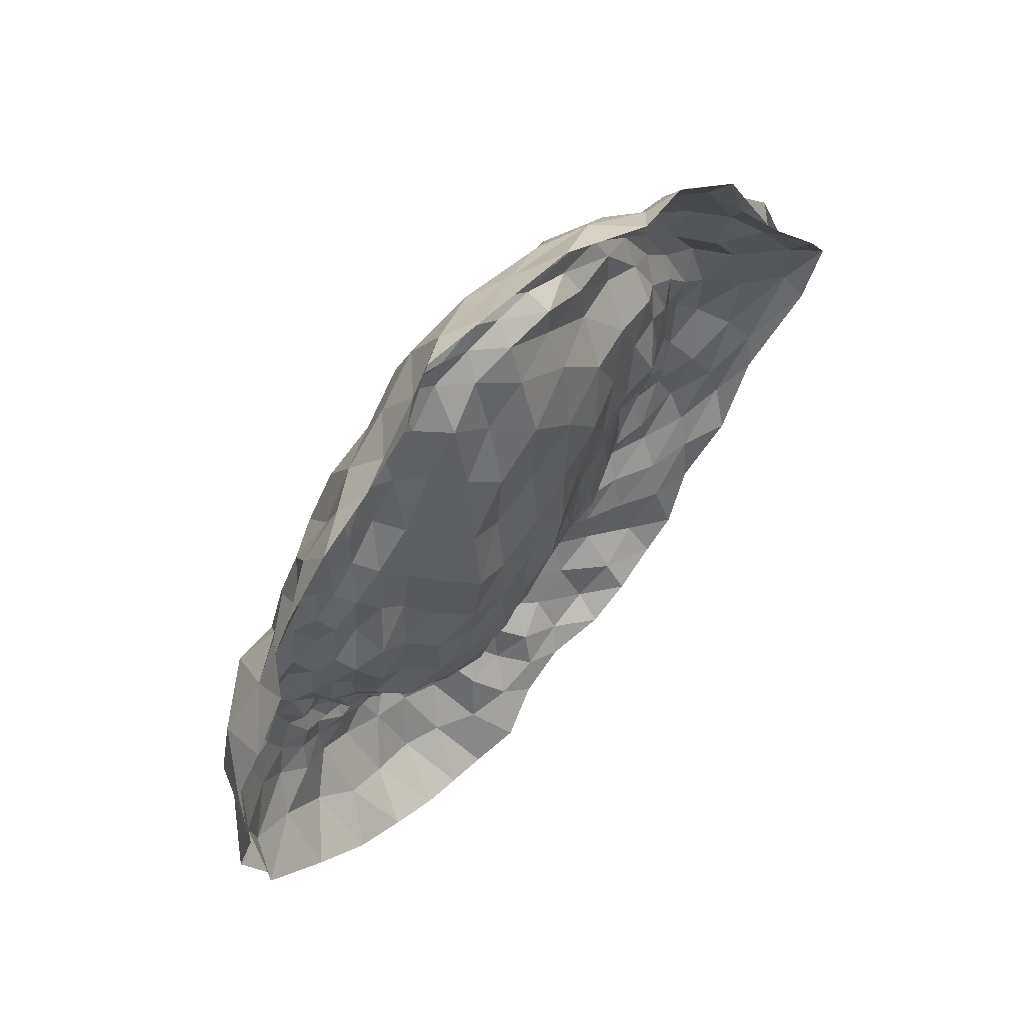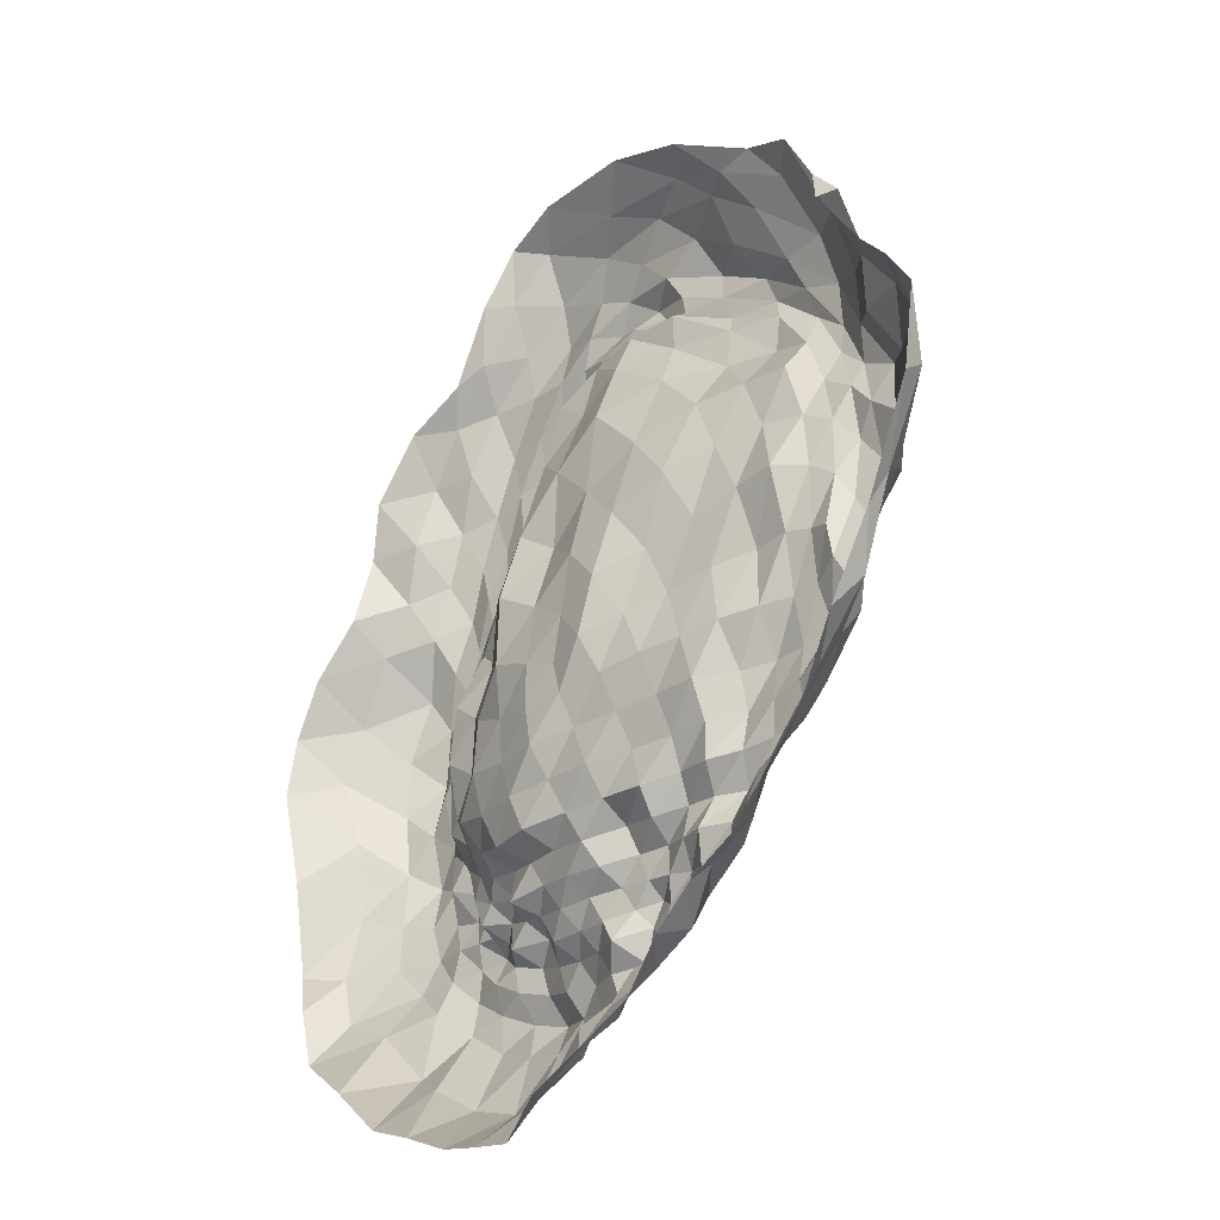
<metadata>
{"format":"obj","ext":"obj","renderer":"f3d","projection":"perspective","resolution":1024,"background":"white","views":[{"elev":62.1,"azim":-42.4,"up":"+Z"},{"elev":-30.9,"azim":52.2,"up":"+Z"}]}
</metadata>
<code>
v 154.8 36.06 189.4
v 90.19 36.26 189.9
v 153.6 34.31 188.2
v 91.26 40.63 146.7
v 90.96 39.58 156.4
v 92.88 40.04 166.5
v 101.9 41.46 182.9
v 121.4 42.9 197.3
v 94.02 40.88 170.3
v 95.11 41.54 137.4
v 119.8 43.01 132.8
v 146.4 40.48 159
v 116.6 32.62 155.5
v 75.67 35.95 160.3
v 85.53 42.42 164.7
v 92.36 42.79 168.4
v 134.5 40.93 198
v 144.3 38.62 199.1
v 108.8 42.72 193.4
v 117.6 41.63 197.6
v 138.3 43.13 187.9
v 145 42.32 176.2
v 146.9 41.34 164.4
v 115.5 41.15 124.3
v 111.7 36.63 116.3
v 151.3 36.17 193.4
v 104.8 35.62 205.6
v 113.3 40.88 203.3
v 119.7 43.37 199.6
v 149.3 41.46 149
v 148.2 37.34 142.9
v 134.6 36.28 128.8
v 126.5 41.5 129.4
v 121.7 42.31 131.6
v 158.7 38.76 177.3
v 153.9 42.53 168
v 148.1 42.57 161.7
v 86.17 41.6 138.2
v 76.72 36.52 138
v 97.34 38.48 118.4
v 95.55 42.64 129.5
v 95.18 43.36 135.7
v 92.42 41.14 180.6
v 150.9 43.56 164.7
v 156.9 40.81 172.1
v 157.5 35.7 181.7
v 147.1 35.8 138.6
v 149.1 39.19 146
v 147.7 42.49 152.6
v 117 41.61 201.5
v 108.2 39.7 205.4
v 102.3 33.51 205.8
v 148.3 35.58 199.4
v 139.4 39.53 198.6
v 129.3 43.9 198.6
v 89.15 42.42 166.8
v 80.94 40.52 162.2
v 73.58 30.06 158
v 90.43 32.82 195.4
v 91.22 39.2 185
v 93.47 41.18 176.5
v 95.32 41.92 132.6
v 95.9 42.52 125.4
v 100.7 32.73 112.4
v 73.29 33.59 138.5
v 81.62 39.73 138.2
v 89.92 41.34 138
v 123.8 42.33 130.5
v 129.9 39.93 128.6
v 139.8 34.39 129.4
v 109.5 33.35 110.5
v 113.4 38.4 121.4
v 117.3 43.1 127.5
v 146.7 41.6 170.6
v 142.3 42.79 182.2
v 131.6 43.01 191.5
v 113 41.13 196.2
v 105.2 42.65 188.5
v 98.53 40.27 177.8
v 92.27 40.34 161.4
v 90.33 39.75 151.3
v 92.74 41.68 143
v 100 40.29 134.2
v 107.3 39.89 132.3
v 114.6 40.02 131.7
v 125.5 40.72 136.2
v 133.3 41.32 142.1
v 140.5 42.54 149.9
v 118.7 32.86 166.6
v 120.2 34.78 182.5
v 120.5 38.98 193.6
v 141.8 39.72 160.2
v 133.9 37.55 159.5
v 124.9 34.48 157.6
v 108.3 31.86 158.7
v 101.9 36.23 163.1
v 97.07 38.18 167.7
v 108.6 32.58 148.2
v 101.6 35.46 142.4
v 97.75 39.41 139.5
v 118 33.92 148.4
v 119.5 36.22 141.3
v 119.5 40.51 136.8
v 127.3 36.28 148.7
v 134.4 40.28 149.3
v 127 39.32 141.8
v 110.6 33.63 140.7
v 112.6 37.38 136.3
v 104.4 36.86 136.5
v 100.2 35.02 151.2
v 95.17 38.17 146.5
v 94.6 36.48 156.5
v 110 33.27 173
v 104 37.54 176.6
v 111.1 37.21 189.5
v 129.7 35.35 171.2
v 133 41.01 184
v 139.6 39.36 172.8
v 140.3 42.63 142.7
v 138.8 38.91 136.3
v 131.2 41.67 135.9
v 110.1 42.73 127.7
v 105.1 42.23 122.5
v 102.4 43.08 129.4
v 86.88 42.63 145.8
v 80.6 41.11 149.6
v 86.37 41.26 156.2
v 98.4 41.56 187.2
v 98.32 38.26 196.2
v 106.6 40.73 196.8
v 141.7 43.6 189.4
v 149.8 42.46 185.8
v 148.7 44 176.7
v 121.7 37.68 123.8
v 130.2 33.66 123.2
v 119.2 34.24 116.9
v 88.12 40.07 131.4
v 89.28 32.46 117.5
v 76.18 33.13 128.1
v 86.92 38.98 173.8
v 77.43 30.73 170.3
v 83.25 33.14 183.2
v 124.4 39.63 206.9
v 112.7 34.01 213.1
v 133.8 33.92 207.5
v 156.5 39.78 159.3
v 165 34.39 171.9
v 156.6 35.93 154.1
v 119.9 41.24 134.3
v 96.03 39.58 137.9
v 95.4 39.9 169.3
v 120.7 32.35 156.5
v 120.9 41.4 195.6
v 143.5 41.84 154.6
v 117.6 41.49 132.2
v 93.93 41.69 139.8
v 95.95 40.75 173.5
v 125.5 42.03 195.3
v 118.7 42.72 130.5
v 92.91 41.52 137.7
v 93.86 41.76 173.1
v 124.7 42.35 197.9
v 146.5 40.97 155.8
v 97.42 41.91 136.2
v 104.1 41.83 134.2
v 111 40.16 132.1
v 122.4 41.65 134.1
v 129.2 41.43 139.2
v 137.4 41.65 145.6
v 117.6 32.63 160.2
v 119.4 34.29 173.9
v 120.3 37.16 189.2
v 144.2 40.68 159.7
v 138.1 39.52 160.1
v 129 36.32 158.6
v 112.9 32.12 156.9
v 104.5 34.12 161
v 99.31 36.73 165.5
v 113 32.08 152
v 104.3 33.41 144.5
v 99.73 38.17 141.2
v 117.4 32.72 152
v 119 34.57 144.5
v 119.1 39.35 139.5
v 122 33.83 152.5
v 123.4 36.6 144.8
v 130.7 36.4 153.3
v 123.3 38.91 138.6
v 138.2 39.48 154.1
v 131.4 38.58 144.8
v 126.4 35.05 153
v 122.9 35.02 148.5
v 134.6 37.55 153.6
v 131.7 36.82 148.6
v 127.6 37.84 144.8
v 123.7 37.17 141.1
v 140.9 41.28 154.4
v 137.2 42.27 149.8
v 134 41.48 145.5
v 130.7 39.14 141.5
v 126.1 40.96 139.3
v 122.5 41.47 136.9
v 113.6 32.19 148
v 105.7 34.21 141
v 115.1 35.23 141.2
v 101.4 39.5 138.7
v 116.5 38.14 136.1
v 108.8 37.52 136.9
v 114.3 33.84 144.5
v 109.5 32.87 144.3
v 115.9 36.51 138.4
v 111.6 36.63 139.1
v 107.7 36.82 139.3
v 103.9 37.97 140.3
v 116.8 40.49 134.4
v 113.5 39.31 134.4
v 109.9 38.7 134.4
v 106.2 39.18 135.1
v 102.6 40.06 136.1
v 99.33 40.85 137.3
v 108.2 32.52 153
v 100.8 34.86 157.1
v 99.88 34.05 145.8
v 96.49 38.19 161.9
v 96.48 38.96 142.8
v 94.66 37.67 151
v 103.7 32.76 149.2
v 104 32.98 154.9
v 97.98 36.83 144.2
v 96.52 36.04 148
v 96.7 34.7 153.7
v 97.52 34.87 159.8
v 94.78 39.59 141
v 93.67 39.61 144.7
v 92.15 38.4 148.8
v 92.3 38.12 153.8
v 93.13 37.93 159.1
v 94.05 38.49 164.6
v 113.5 32.58 163.1
v 114.8 34.2 178.5
v 105.5 33.87 168
v 115.3 38.71 192.8
v 100.3 37.78 171.7
v 108 37.97 182.9
v 109.1 31.57 165.8
v 114.2 34.31 169.9
v 102.8 35.99 169.9
v 106.9 36.03 175.1
v 111 35.36 181.6
v 115.4 36.79 186
v 98.4 40 172.9
v 102 40.56 177.1
v 105 40.17 183.1
v 108.1 40.34 189.3
v 111.8 40.88 193.6
v 116.4 40.89 195.3
v 122.5 32.63 162.3
v 132.5 36.67 165.5
v 125.7 35.26 176.7
v 141.7 38.21 166.9
v 126.4 39.7 189.3
v 137.3 39.19 178.7
v 123.9 33.89 169
v 127.3 35.15 163.9
v 127 37.68 184.3
v 132.2 37.58 178.6
v 134.7 37.62 172.4
v 137.3 37.9 166.5
v 126.4 39.67 193.4
v 132.8 41.54 188.6
v 138.2 42.79 183.6
v 142.2 40.11 178.4
v 143.7 40.67 172.3
v 144.5 40.43 166.2
v 143.8 43.16 150.8
v 136.4 42.32 142.4
v 144.8 41.14 143.8
v 128.2 40.25 136
v 143 36.73 137.1
v 134.6 40.36 136
v 144.2 41.18 147.5
v 140.6 41.78 146.2
v 144 38.58 140.7
v 139.5 40.65 139.8
v 135.5 41.3 139.3
v 132 43.11 139.1
v 143.4 34.46 132.8
v 139.2 37.29 132
v 134.7 40 131.8
v 130.6 41.89 132.2
v 127.2 41.38 133
v 124.7 42.34 133.7
v 115.8 40.06 129.5
v 108.7 41.91 130.4
v 111.7 42.13 124.4
v 101.5 42.98 132.4
v 107 38.42 116.3
v 103.7 44.44 126.1
v 113.7 41.73 127.3
v 112.3 41.31 129.8
v 109.6 41.73 120.6
v 107.8 43.14 125.3
v 106.2 42.28 128.2
v 105 42.32 131.2
v 105 33.05 111.4
v 102.6 39.29 116.6
v 100.7 42.23 123.6
v 99.48 43.66 127.5
v 98.7 42.15 130.7
v 98.03 42.25 133.6
v 91.29 42.49 140.7
v 88.66 41.32 148.7
v 84.5 41.78 142.3
v 89.48 40.94 158.9
v 76.89 38.12 145
v 83.58 42 153.1
v 88.08 42.26 141.5
v 89.39 40.52 144.3
v 80.95 40.41 143.3
v 83.64 43.2 147.4
v 86.35 42.77 150.8
v 89.22 42.25 153.9
v 74.31 31.54 148.2
v 77.58 36.76 152.9
v 80.34 40.71 156.1
v 83.83 43.2 159
v 87.56 41.92 161.6
v 90.77 41.9 163.8
v 96.18 41.7 177.4
v 101.7 42.28 188.1
v 94.77 41.13 186.1
v 109.9 41.26 196.7
v 94.63 35.81 195.2
v 102.5 40.21 196.8
v 95.71 41.87 181.6
v 98.81 41.66 182.5
v 94.55 37.82 190.2
v 97.93 40.98 191.8
v 102.1 41.34 192.5
v 105.4 41.89 193.2
v 97.1 33.88 198.6
v 100.3 35.03 200.1
v 103.3 38.67 201.1
v 107.3 41.3 201.1
v 111.6 40.67 199.6
v 114.7 42.55 198.9
v 130.5 42.83 194.7
v 142.3 44.51 185.9
v 140.6 42.41 193.1
v 148.3 42.62 173.8
v 149.8 39.89 192
v 149.2 43.4 180.7
v 136 43.66 194.1
v 137.1 44.04 190.8
v 145.5 42.31 192.9
v 145.8 44.12 187.7
v 145.6 44.67 183.2
v 145.7 44.13 179.7
v 152.2 36.86 189.4
v 153.8 39.49 184
v 153.1 40.48 178.5
v 152.8 43.78 174.3
v 150.8 42.59 170.7
v 148.8 42.92 167.8
v 120.5 42.21 128.6
v 118.2 39.15 121
v 125.7 39.56 125.7
v 114.4 32.45 113.3
v 134.8 33.69 126.5
v 124.6 34.96 119.5
v 122.7 41.21 126.8
v 119.1 40.62 125.3
v 130.8 37.22 124.5
v 126.1 36.88 122.1
v 120.9 35.86 120.1
v 116.4 35.92 117.6
v 92.29 42.46 135.1
v 84.66 40.59 134.7
v 91.84 41.77 128.3
v 75.71 32.31 133.8
v 95.11 32.47 115
v 83.04 32.42 123
v 91.86 42.42 131.9
v 88.83 41.33 134.8
v 92.36 37.34 121.7
v 88.09 38.65 124.3
v 82.8 37.66 130.2
v 77.69 36.73 132.8
v 91.18 41.75 171.8
v 88.91 39.38 179.5
v 83.38 41.26 168.6
v 85.01 32.41 189.3
v 74.02 30.69 164.6
v 82.06 31.83 175.9
v 87.85 41.13 170.1
v 90.19 41.54 175.4
v 77.68 36.75 166.3
v 82.17 35.92 172.8
v 85.3 36.6 178.1
v 88.12 35.37 183.7
v 123 41.64 201
v 133.2 39.3 204
v 115.5 39.83 207.4
v 141.6 36.83 203.3
v 106 34.53 211.7
v 123.5 34.51 212.5
v 120.1 40.92 204.2
v 127.9 41.54 203
v 109.3 36.77 210.2
v 119 37.56 209.6
v 129.6 37.79 207.9
v 137.1 37.17 203.4
v 149.9 42.97 158.3
v 153 38.93 152.6
v 157.9 40.01 166.1
v 152.2 35.1 145.6
v 162.3 34.25 176.3
v 163.1 34.83 163.8
v 154 42.73 161.6
v 151.5 40.52 155.6
v 162.3 37.14 171.9
v 162.7 37.29 165.6
v 157.8 37.42 157.4
v 153.7 37.93 149.2
f 402 54 17
f 377 383 384
f 401 408 55
f 408 402 17
f 408 17 55
f 393 141 397
f 367 374 134
f 366 375 376
f 377 67 160
f 381 138 385
f 3 1 26
f 370 136 375
f 366 376 72
f 42 377 160
f 40 381 385
f 8 158 153
f 9 157 151
f 10 156 150
f 11 155 149
f 12 154 173
f 94 185 152
f 93 187 175
f 92 189 174
f 94 191 185
f 104 186 192
f 93 193 187
f 105 190 194
f 104 195 186
f 106 188 196
f 92 197 189
f 88 169 198
f 105 199 190
f 87 168 200
f 106 201 188
f 86 167 202
f 101 203 182
f 102 205 183
f 103 207 184
f 101 209 203
f 107 204 210
f 102 211 205
f 108 208 212
f 107 213 204
f 109 206 214
f 103 215 207
f 85 166 216
f 108 217 208
f 84 165 218
f 109 219 206
f 83 164 220
f 98 221 179
f 99 223 180
f 100 225 181
f 98 227 221
f 110 222 228
f 99 229 223
f 111 226 230
f 110 231 222
f 112 224 232
f 100 233 225
f 82 4 234
f 111 235 226
f 81 5 236
f 112 237 224
f 80 6 238
f 95 239 176
f 96 241 177
f 97 243 178
f 95 245 239
f 113 240 246
f 96 247 241
f 114 244 248
f 113 249 240
f 115 242 250
f 97 251 243
f 79 7 252
f 114 253 244
f 78 19 254
f 115 255 242
f 77 20 256
f 89 257 170
f 90 259 171
f 91 261 172
f 89 263 257
f 116 258 264
f 90 265 259
f 117 262 266
f 116 267 258
f 118 260 268
f 91 269 261
f 76 21 270
f 117 271 262
f 75 22 272
f 118 273 260
f 74 23 274
f 49 275 163
f 48 277 30
f 47 279 31
f 49 281 275
f 119 276 282
f 48 283 277
f 120 280 284
f 119 285 276
f 121 278 286
f 47 287 279
f 70 32 288
f 120 289 280
f 69 33 290
f 121 291 278
f 68 34 292
f 73 293 159
f 72 295 24
f 71 297 25
f 73 299 293
f 122 294 300
f 72 301 295
f 123 298 302
f 122 303 294
f 124 296 304
f 71 305 297
f 64 40 306
f 123 307 298
f 63 41 308
f 124 309 296
f 62 42 310
f 67 311 160
f 66 313 38
f 65 315 39
f 67 317 311
f 125 312 318
f 66 319 313
f 126 316 320
f 125 321 312
f 127 314 322
f 65 323 315
f 58 14 324
f 126 325 316
f 57 15 326
f 127 327 314
f 56 16 328
f 61 329 161
f 60 331 43
f 59 333 2
f 61 335 329
f 128 330 336
f 60 337 331
f 129 334 338
f 128 339 330
f 130 332 340
f 59 341 333
f 52 27 342
f 129 343 334
f 51 28 344
f 130 345 332
f 50 29 346
f 55 347 162
f 54 349 17
f 53 351 18
f 55 353 347
f 131 348 354
f 54 355 349
f 132 352 356
f 131 357 348
f 133 350 358
f 53 359 351
f 46 35 360
f 132 361 352
f 45 36 362
f 133 363 350
f 44 37 364
f 68 365 34
f 69 367 33
f 70 369 32
f 68 371 365
f 134 366 372
f 69 373 367
f 135 370 374
f 134 375 366
f 136 368 376
f 407 143 408
f 405 144 409
f 27 405 409
f 29 162 8
f 403 143 407
f 379 137 383
f 62 377 42
f 63 379 41
f 64 381 40
f 62 383 377
f 137 378 384
f 63 385 379
f 138 382 386
f 137 387 378
f 139 380 388
f 400 2 60
f 390 400 60
f 392 59 2
f 398 394 399
f 398 399 140
f 376 368 25
f 56 389 16
f 57 391 15
f 58 393 14
f 56 395 389
f 140 390 396
f 57 397 391
f 141 394 398
f 140 399 390
f 142 392 400
f 391 397 398
f 396 390 43
f 396 43 61
f 395 140 396
f 389 395 396
f 374 375 134
f 50 401 29
f 51 403 28
f 52 405 27
f 50 407 401
f 143 402 408
f 51 409 403
f 144 406 410
f 143 411 402
f 145 404 412
f 378 388 66
f 386 387 137
f 387 139 388
f 379 386 137
f 382 139 387
f 385 138 386
f 44 413 37
f 45 415 36
f 46 417 35
f 44 419 413
f 146 414 420
f 45 421 415
f 147 418 422
f 146 423 414
f 148 416 424
f 14 393 397
f 391 140 395
f 15 391 395
f 388 39 66
f 389 61 161
f 40 385 63
f 41 383 62
f 417 147 421
f 415 146 419
f 401 407 408
f 28 407 50
f 35 417 421
f 414 423 424
f 27 409 51
f 29 401 162
f 36 415 419
f 422 418 423
f 422 423 146
f 415 422 146
f 28 403 407
f 42 160 10
f 376 25 72
f 415 421 422
f 418 148 423
f 401 55 162
f 390 399 400
f 423 148 424
f 414 424 48
f 400 392 2
f 394 142 399
f 421 147 422
f 414 48 30
f 420 414 30
f 413 419 420
f 399 142 400
f 368 71 25
f 375 136 376
f 419 146 420
f 413 420 49
f 391 398 140
f 390 60 43
f 420 30 49
f 416 47 31
f 397 141 398
f 14 397 57
f 402 411 412
f 410 406 411
f 410 411 143
f 403 410 143
f 389 396 61
f 374 370 375
f 41 379 383
f 388 380 39
f 16 161 9
f 16 389 161
f 36 419 44
f 15 395 56
f 424 416 31
f 35 421 45
f 37 163 12
f 384 378 38
f 378 66 38
f 413 49 163
f 412 404 18
f 412 18 54
f 409 144 410
f 367 373 374
f 403 409 410
f 406 145 411
f 380 65 39
f 386 382 387
f 411 145 412
f 424 31 48
f 378 387 388
f 379 385 386
f 402 412 54
f 404 53 18
f 37 413 163
f 377 384 67
f 384 38 67
f 383 137 384
f 373 135 374
f 372 24 73
f 372 366 24
f 366 72 24
f 365 372 73
f 365 371 372
f 371 134 372
f 32 373 69
f 32 369 373
f 369 135 373
f 33 371 68
f 33 367 371
f 367 134 371
f 34 159 11
f 34 365 159
f 365 73 159
f 364 23 74
f 364 37 23
f 37 12 23
f 350 364 74
f 350 363 364
f 363 44 364
f 362 363 133
f 362 36 363
f 36 44 363
f 352 362 133
f 352 361 362
f 361 45 362
f 360 361 132
f 360 35 361
f 35 45 361
f 351 360 132
f 351 359 360
f 359 46 360
f 358 22 75
f 358 350 22
f 350 74 22
f 348 358 75
f 348 357 358
f 357 133 358
f 356 357 131
f 356 352 357
f 352 133 357
f 349 356 131
f 349 355 356
f 355 132 356
f 354 21 76
f 354 348 21
f 348 75 21
f 347 354 76
f 347 353 354
f 353 131 354
f 18 355 54
f 18 351 355
f 351 132 355
f 17 353 55
f 17 349 353
f 349 131 353
f 162 158 8
f 162 347 158
f 347 76 158
f 346 20 77
f 346 29 20
f 29 8 20
f 332 346 77
f 332 345 346
f 345 50 346
f 344 345 130
f 344 28 345
f 28 50 345
f 334 344 130
f 334 343 344
f 343 51 344
f 342 343 129
f 342 27 343
f 27 51 343
f 333 342 129
f 333 341 342
f 341 52 342
f 340 19 78
f 340 332 19
f 332 77 19
f 330 340 78
f 330 339 340
f 339 130 340
f 338 339 128
f 338 334 339
f 334 130 339
f 331 338 128
f 331 337 338
f 337 129 338
f 336 7 79
f 336 330 7
f 330 78 7
f 329 336 79
f 329 335 336
f 335 128 336
f 2 337 60
f 2 333 337
f 333 129 337
f 43 335 61
f 43 331 335
f 331 128 335
f 161 157 9
f 161 329 157
f 329 79 157
f 328 6 80
f 328 16 6
f 16 9 6
f 314 328 80
f 314 327 328
f 327 56 328
f 326 327 127
f 326 15 327
f 15 56 327
f 316 326 127
f 316 325 326
f 325 57 326
f 324 325 126
f 324 14 325
f 14 57 325
f 315 324 126
f 315 323 324
f 323 58 324
f 322 5 81
f 322 314 5
f 314 80 5
f 312 322 81
f 312 321 322
f 321 127 322
f 320 321 125
f 320 316 321
f 316 127 321
f 313 320 125
f 313 319 320
f 319 126 320
f 318 4 82
f 318 312 4
f 312 81 4
f 311 318 82
f 311 317 318
f 317 125 318
f 39 319 66
f 39 315 319
f 315 126 319
f 38 317 67
f 38 313 317
f 313 125 317
f 160 156 10
f 160 311 156
f 311 82 156
f 310 164 83
f 310 42 164
f 42 10 164
f 296 310 83
f 296 309 310
f 309 62 310
f 308 309 124
f 308 41 309
f 41 62 309
f 298 308 124
f 298 307 308
f 307 63 308
f 306 307 123
f 306 40 307
f 40 63 307
f 297 306 123
f 297 305 306
f 305 64 306
f 304 165 84
f 304 296 165
f 296 83 165
f 294 304 84
f 294 303 304
f 303 124 304
f 302 303 122
f 302 298 303
f 298 124 303
f 295 302 122
f 295 301 302
f 301 123 302
f 300 166 85
f 300 294 166
f 294 84 166
f 293 300 85
f 293 299 300
f 299 122 300
f 25 301 72
f 25 297 301
f 297 123 301
f 24 299 73
f 24 295 299
f 295 122 299
f 159 155 11
f 159 293 155
f 293 85 155
f 292 167 86
f 292 34 167
f 34 11 167
f 278 292 86
f 278 291 292
f 291 68 292
f 290 291 121
f 290 33 291
f 33 68 291
f 280 290 121
f 280 289 290
f 289 69 290
f 288 289 120
f 288 32 289
f 32 69 289
f 279 288 120
f 279 287 288
f 287 70 288
f 286 168 87
f 286 278 168
f 278 86 168
f 276 286 87
f 276 285 286
f 285 121 286
f 284 285 119
f 284 280 285
f 280 121 285
f 277 284 119
f 277 283 284
f 283 120 284
f 282 169 88
f 282 276 169
f 276 87 169
f 275 282 88
f 275 281 282
f 281 119 282
f 31 283 48
f 31 279 283
f 279 120 283
f 30 281 49
f 30 277 281
f 277 119 281
f 163 154 12
f 163 275 154
f 275 88 154
f 274 173 92
f 274 23 173
f 23 12 173
f 260 274 92
f 260 273 274
f 273 74 274
f 272 273 118
f 272 22 273
f 22 74 273
f 262 272 118
f 262 271 272
f 271 75 272
f 270 271 117
f 270 21 271
f 21 75 271
f 261 270 117
f 261 269 270
f 269 76 270
f 268 174 93
f 268 260 174
f 260 92 174
f 258 268 93
f 258 267 268
f 267 118 268
f 266 267 116
f 266 262 267
f 262 118 267
f 259 266 116
f 259 265 266
f 265 117 266
f 264 175 94
f 264 258 175
f 258 93 175
f 257 264 94
f 257 263 264
f 263 116 264
f 172 265 90
f 172 261 265
f 261 117 265
f 171 263 89
f 171 259 263
f 259 116 263
f 170 152 13
f 170 257 152
f 257 94 152
f 256 153 91
f 256 20 153
f 20 8 153
f 242 256 91
f 242 255 256
f 255 77 256
f 254 255 115
f 254 19 255
f 19 77 255
f 244 254 115
f 244 253 254
f 253 78 254
f 252 253 114
f 252 7 253
f 7 78 253
f 243 252 114
f 243 251 252
f 251 79 252
f 250 172 90
f 250 242 172
f 242 91 172
f 240 250 90
f 240 249 250
f 249 115 250
f 248 249 113
f 248 244 249
f 244 115 249
f 241 248 113
f 241 247 248
f 247 114 248
f 246 171 89
f 246 240 171
f 240 90 171
f 239 246 89
f 239 245 246
f 245 113 246
f 178 247 96
f 178 243 247
f 243 114 247
f 177 245 95
f 177 241 245
f 241 113 245
f 176 170 13
f 176 239 170
f 239 89 170
f 238 151 97
f 238 6 151
f 6 9 151
f 224 238 97
f 224 237 238
f 237 80 238
f 236 237 112
f 236 5 237
f 5 80 237
f 226 236 112
f 226 235 236
f 235 81 236
f 234 235 111
f 234 4 235
f 4 81 235
f 225 234 111
f 225 233 234
f 233 82 234
f 232 178 96
f 232 224 178
f 224 97 178
f 222 232 96
f 222 231 232
f 231 112 232
f 230 231 110
f 230 226 231
f 226 112 231
f 223 230 110
f 223 229 230
f 229 111 230
f 228 177 95
f 228 222 177
f 222 96 177
f 221 228 95
f 221 227 228
f 227 110 228
f 181 229 99
f 181 225 229
f 225 111 229
f 180 227 98
f 180 223 227
f 223 110 227
f 179 176 13
f 179 221 176
f 221 95 176
f 220 150 100
f 220 164 150
f 164 10 150
f 206 220 100
f 206 219 220
f 219 83 220
f 218 219 109
f 218 165 219
f 165 83 219
f 208 218 109
f 208 217 218
f 217 84 218
f 216 217 108
f 216 166 217
f 166 84 217
f 207 216 108
f 207 215 216
f 215 85 216
f 214 181 99
f 214 206 181
f 206 100 181
f 204 214 99
f 204 213 214
f 213 109 214
f 212 213 107
f 212 208 213
f 208 109 213
f 205 212 107
f 205 211 212
f 211 108 212
f 210 180 98
f 210 204 180
f 204 99 180
f 203 210 98
f 203 209 210
f 209 107 210
f 184 211 102
f 184 207 211
f 207 108 211
f 183 209 101
f 183 205 209
f 205 107 209
f 182 179 13
f 182 203 179
f 203 98 179
f 202 149 103
f 202 167 149
f 167 11 149
f 188 202 103
f 188 201 202
f 201 86 202
f 200 201 106
f 200 168 201
f 168 86 201
f 190 200 106
f 190 199 200
f 199 87 200
f 198 199 105
f 198 169 199
f 169 87 199
f 189 198 105
f 189 197 198
f 197 88 198
f 196 184 102
f 196 188 184
f 188 103 184
f 186 196 102
f 186 195 196
f 195 106 196
f 194 195 104
f 194 190 195
f 190 106 195
f 187 194 104
f 187 193 194
f 193 105 194
f 192 183 101
f 192 186 183
f 186 102 183
f 185 192 101
f 185 191 192
f 191 104 192
f 174 193 93
f 174 189 193
f 189 105 193
f 175 191 94
f 175 187 191
f 187 104 191
f 152 182 13
f 152 185 182
f 185 101 182
f 173 197 92
f 173 154 197
f 154 88 197
f 149 215 103
f 149 155 215
f 155 85 215
f 150 233 100
f 150 156 233
f 156 82 233
f 151 251 97
f 151 157 251
f 157 79 251
f 153 269 91
f 153 158 269
f 158 76 269
f 26 359 53
f 26 1 359
f 1 46 359

</code>
